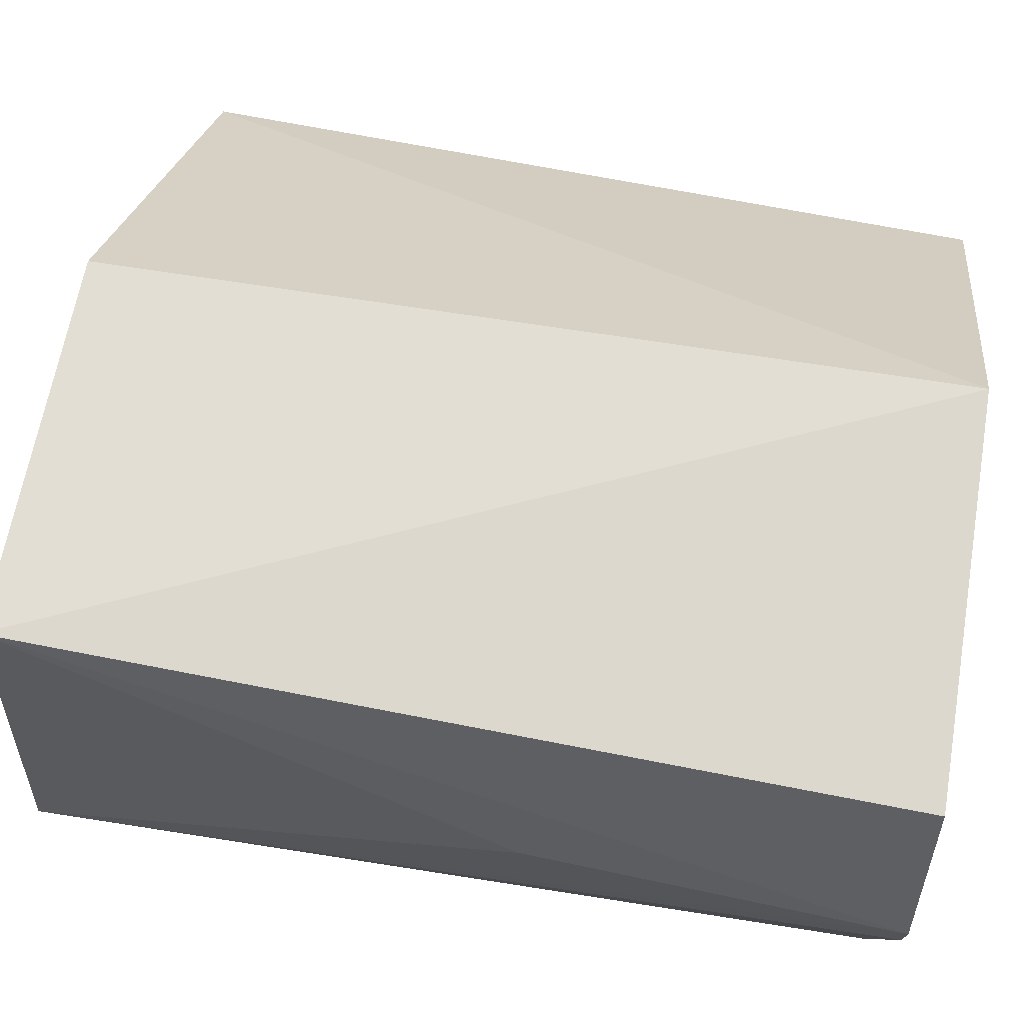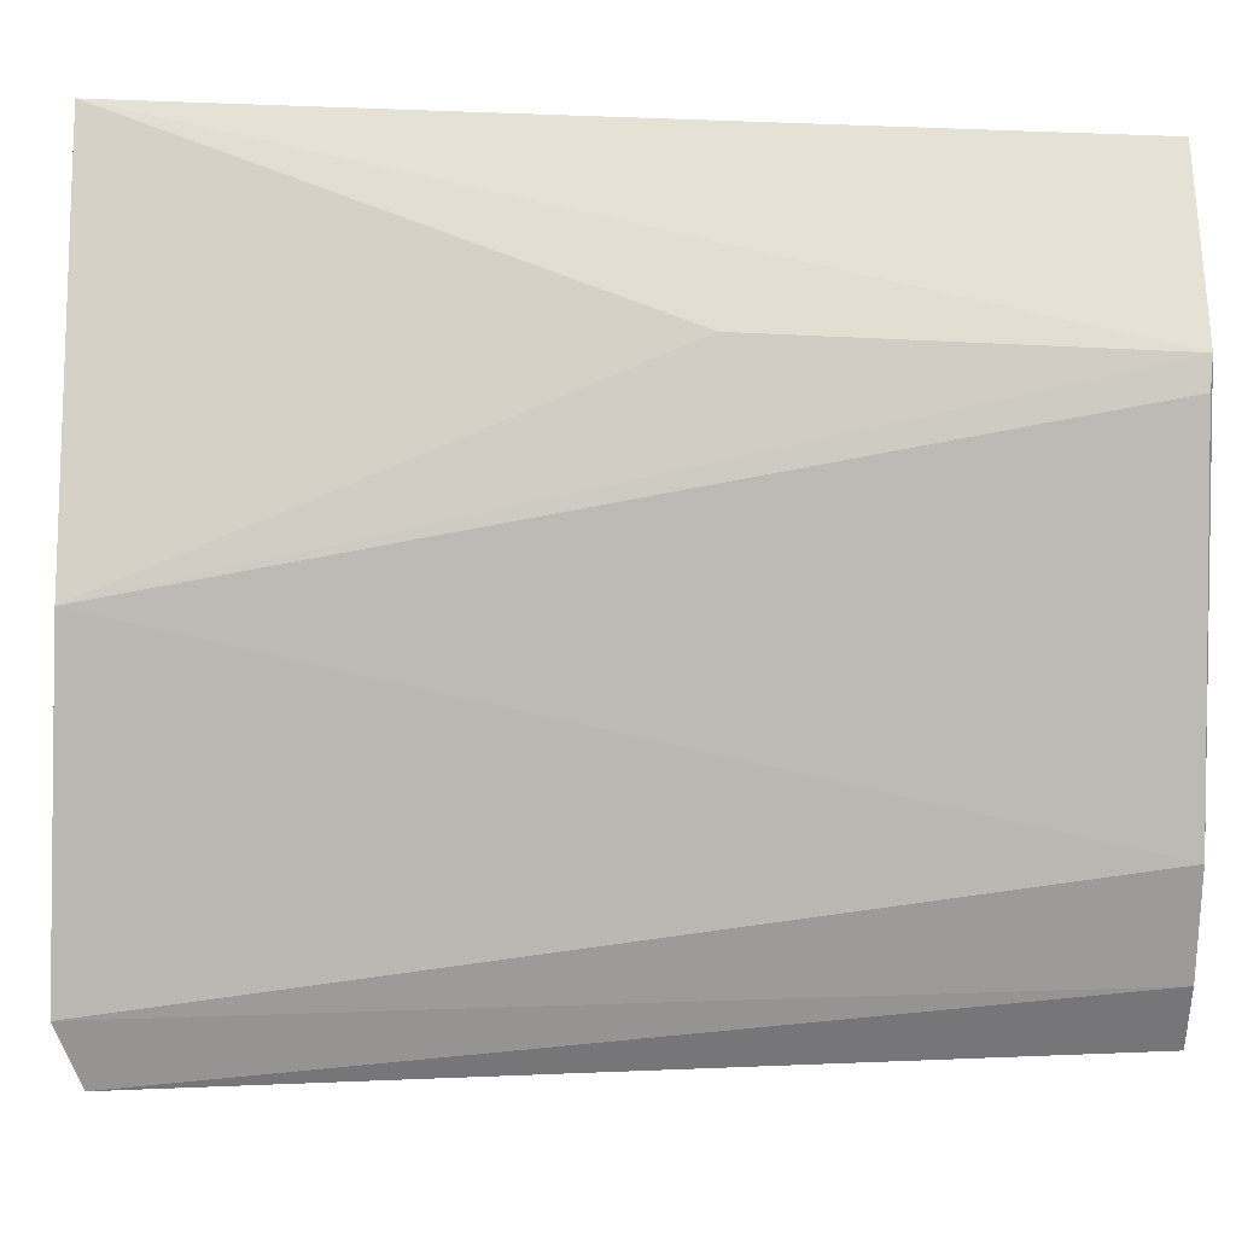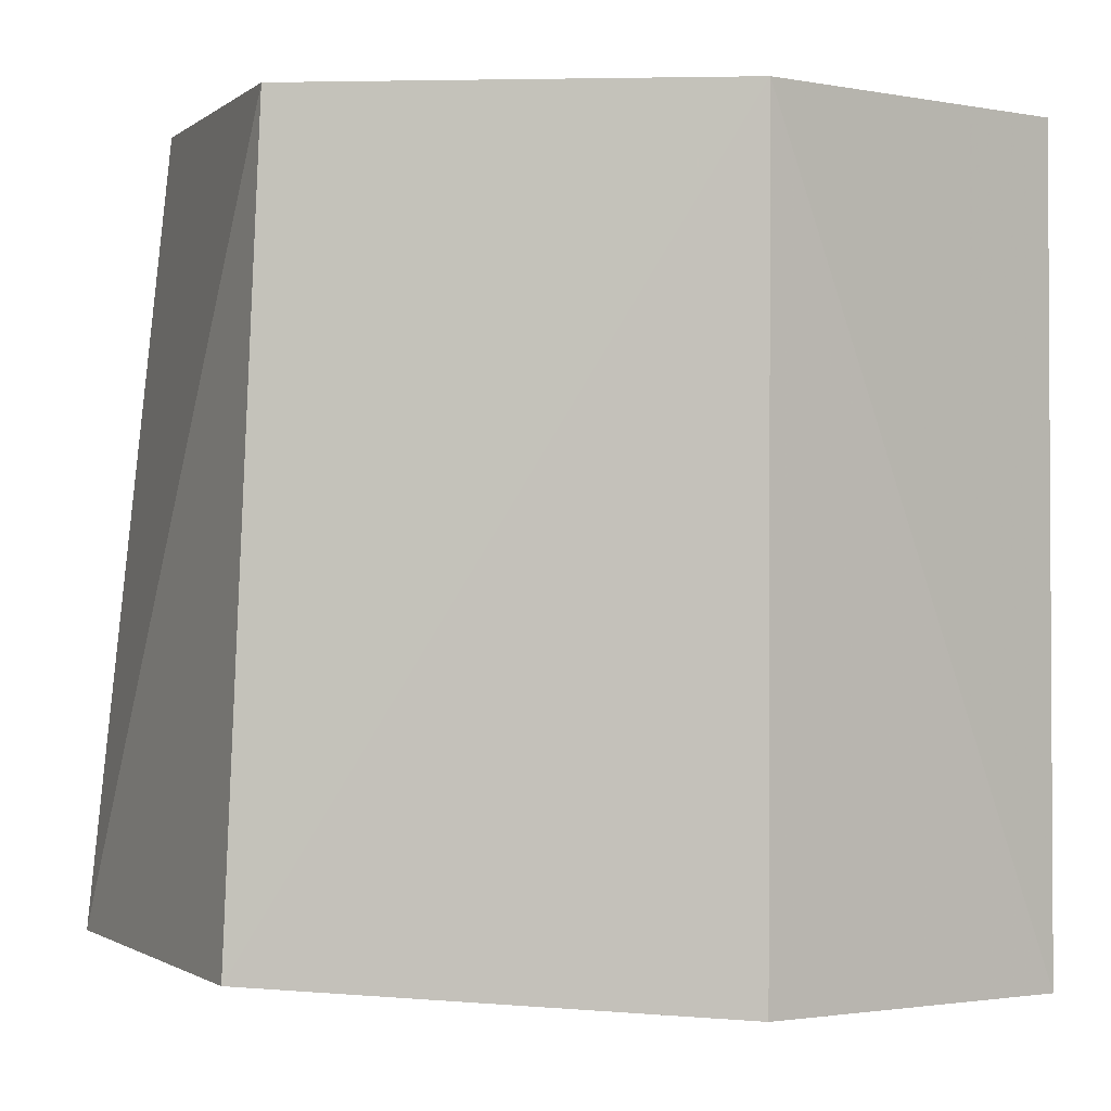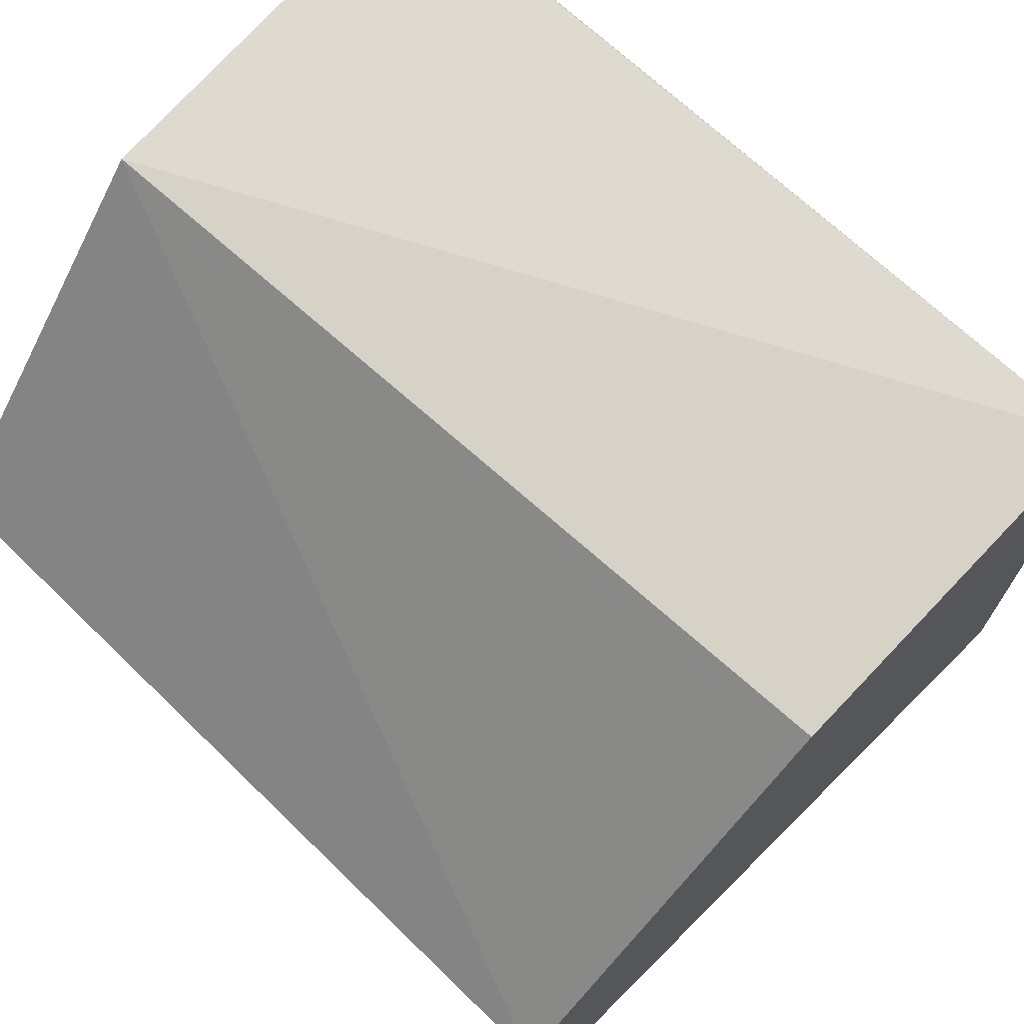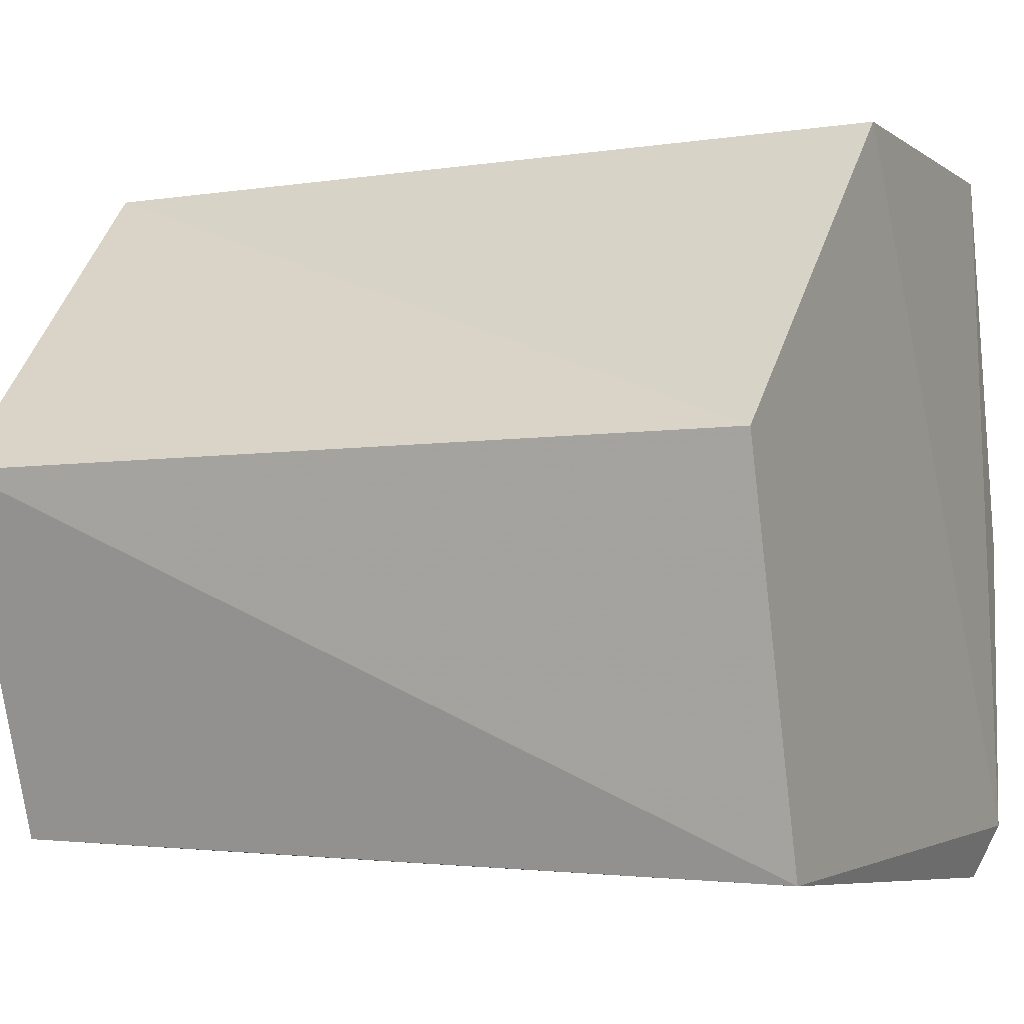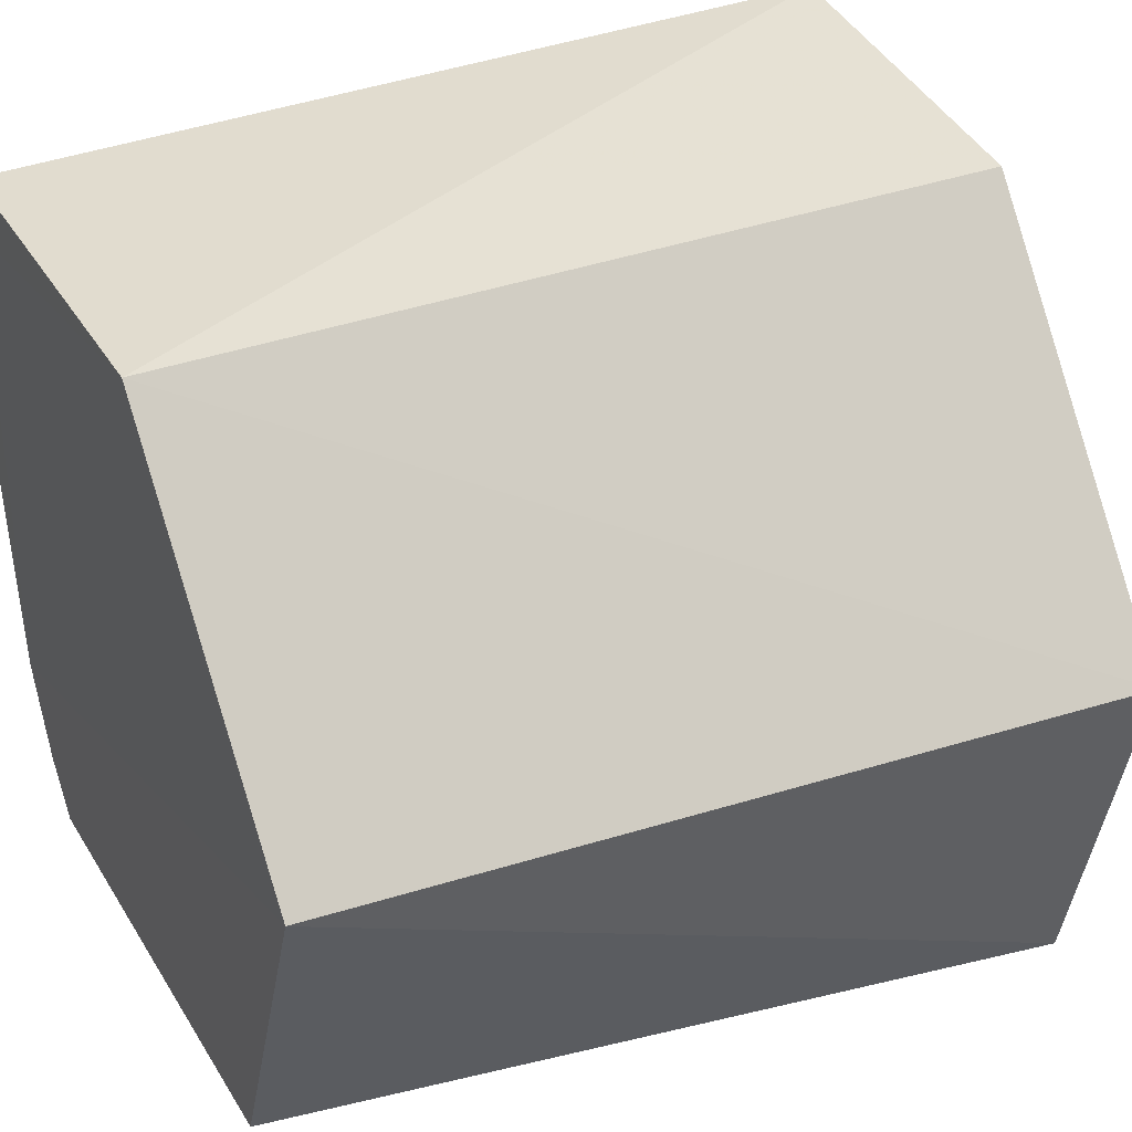
<metadata>
{"format":"obj","ext":"obj","renderer":"f3d","projection":"perspective","resolution":1024,"background":"white","views":[{"elev":71.7,"azim":-81.3,"up":"+Y"},{"elev":-3.1,"azim":-91.2,"up":"+Y"},{"elev":1.3,"azim":137.9,"up":"+Z"},{"elev":72.4,"azim":131.4,"up":"+Y"},{"elev":-7.8,"azim":112.0,"up":"+Y"},{"elev":34.6,"azim":63.6,"up":"+Y"}]}
</metadata>
<code>
v 0.01302 0.06839 0.1685
v 0.04229 0.03572 0.1686
v 0.04583 0.03441 0.0905
v -0.02278 0.07101 0.08644
v -0.01935 0.0006265 0.1687
v 0.01302 0.06839 0.08801
v -0.02697 0.01463 0.1688
v 0.0359 -0.00264 0.08993
v -0.02661 0.06213 0.1686
v -0.02453 0.003297 0.08554
v 0.02849 0.001674 0.1683
v -0.02534 0.06798 0.1685
v -0.02304 0.005618 0.1688
v -0.02187 -0.001999 0.08769
v -0.03004 0.033 0.08644
v -0.03245 0.05099 0.1687
v -0.0308 0.05264 0.1336
v -0.03254 0.04814 0.1684
f 1 2 3
f 6 1 3
f 6 4 1
f 8 3 2
f 9 7 2
f 9 2 1
f 10 4 6
f 10 6 3
f 10 3 8
f 11 8 2
f 11 2 5
f 11 5 8
f 12 9 1
f 12 1 4
f 13 7 10
f 13 5 2
f 13 2 7
f 14 10 8
f 14 8 5
f 14 13 10
f 14 5 13
f 15 4 10
f 15 10 7
f 16 12 4
f 16 9 12
f 16 7 9
f 17 16 4
f 17 4 15
f 17 15 16
f 18 16 15
f 18 15 7
f 18 7 16

</code>
